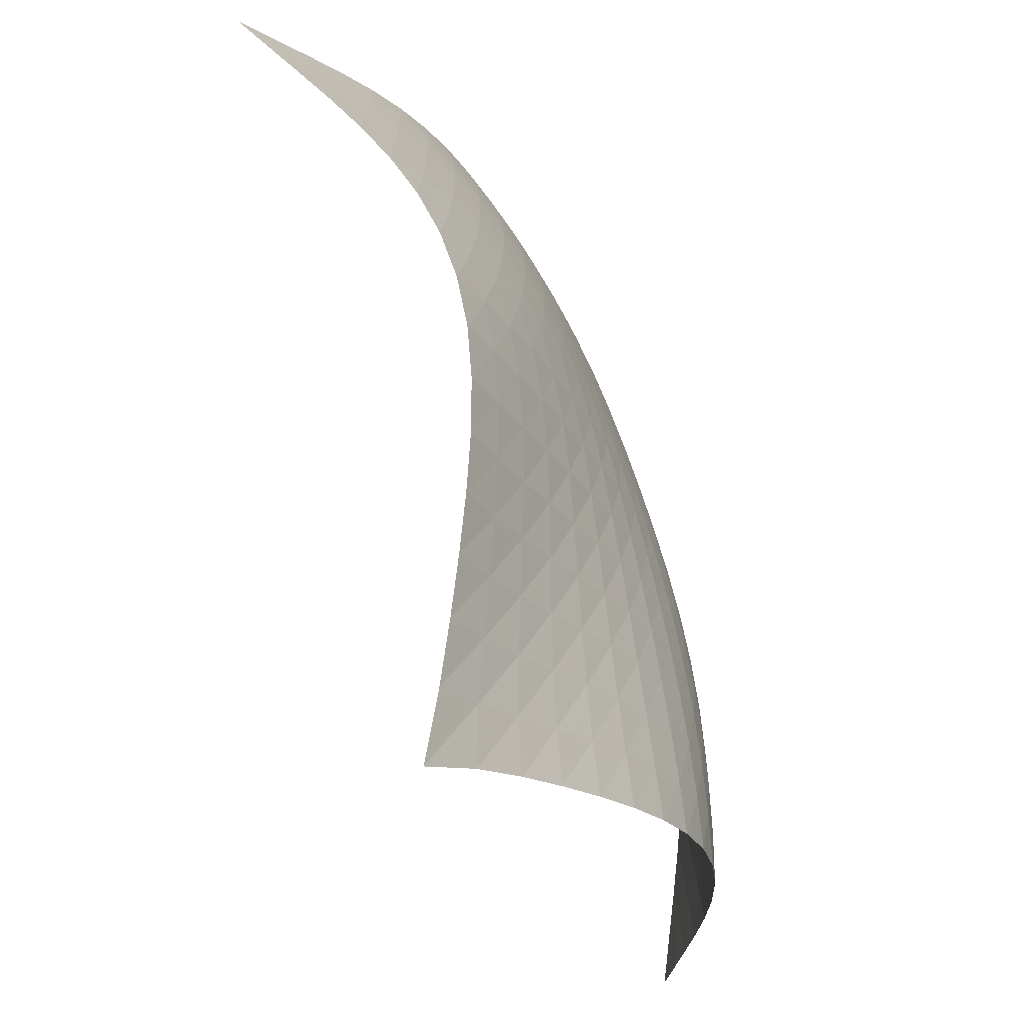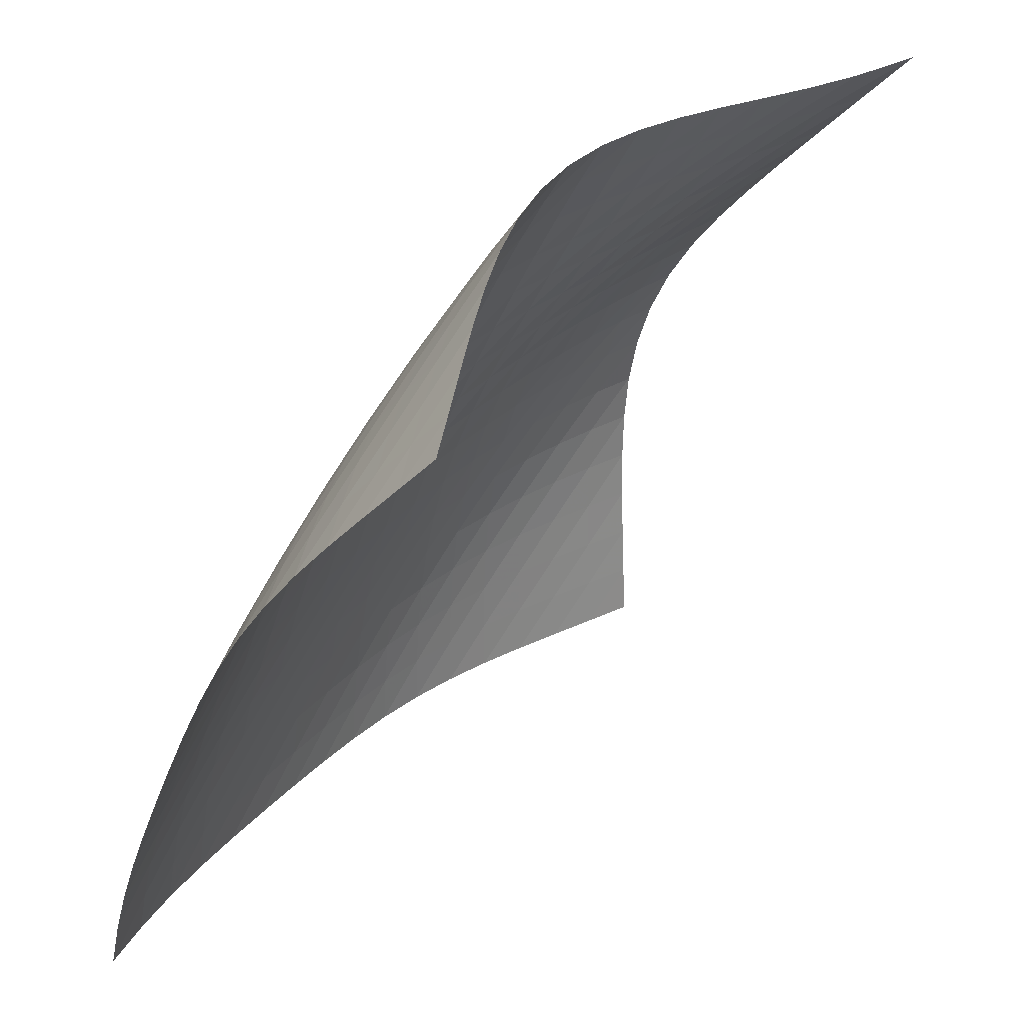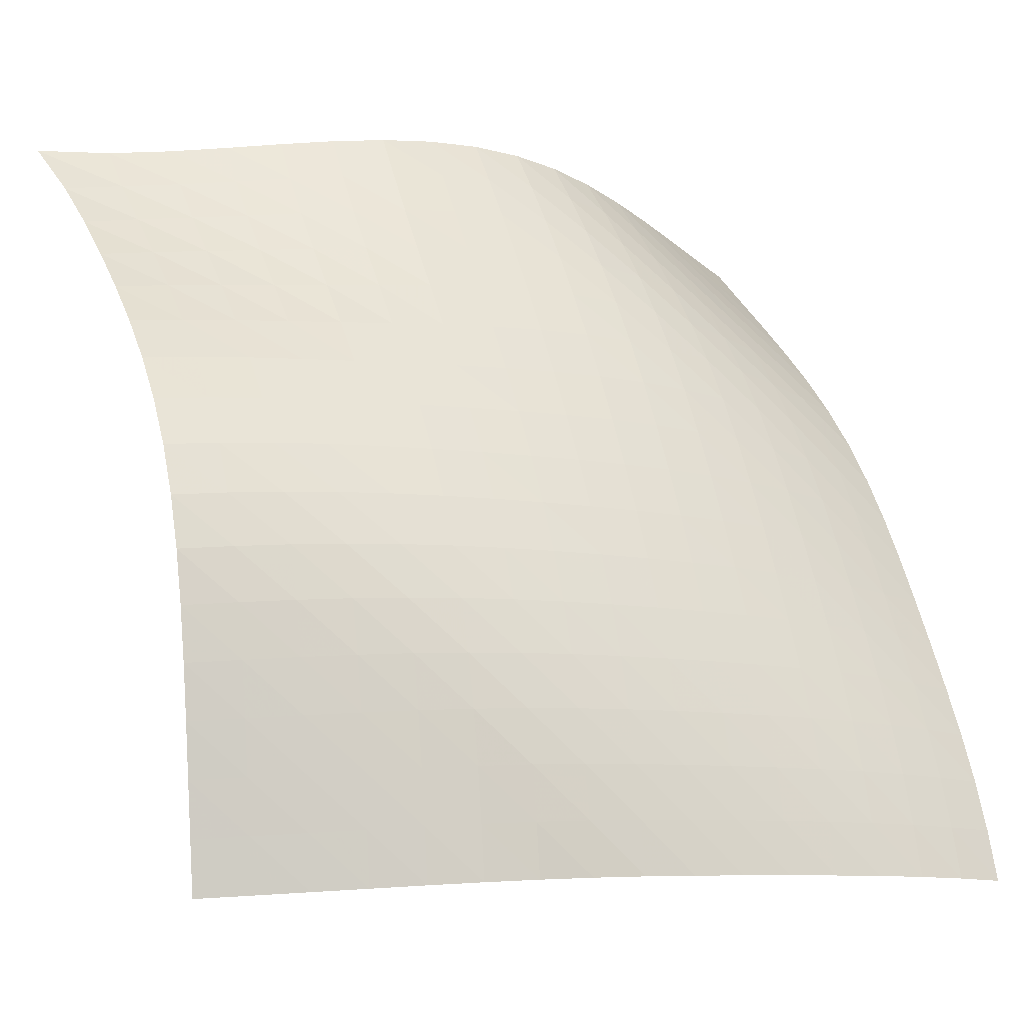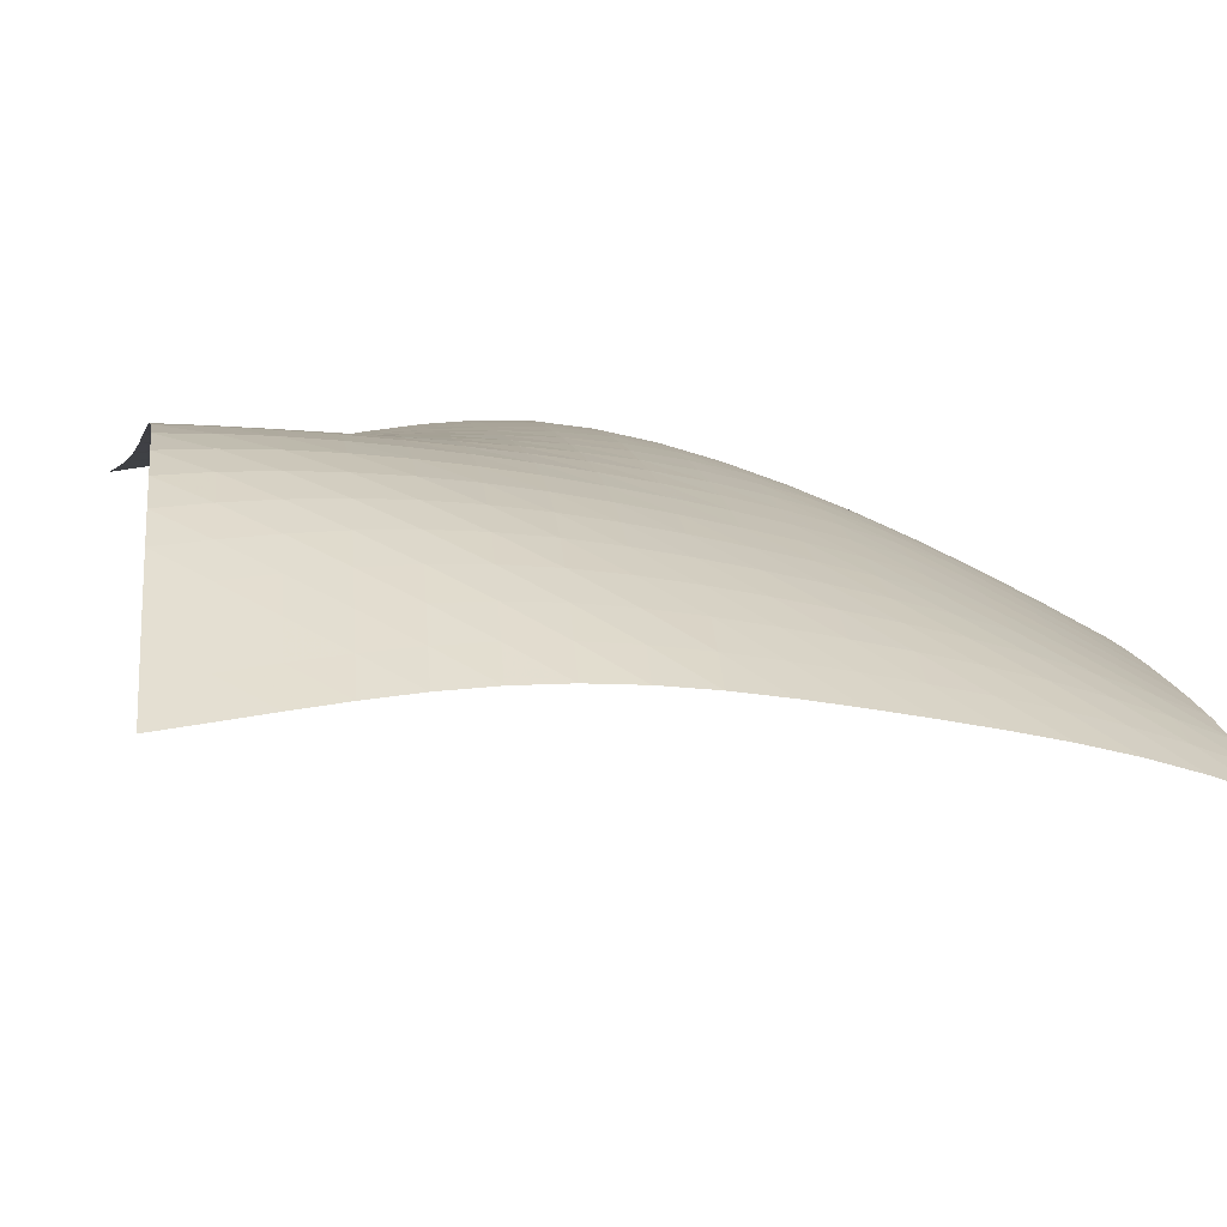
<metadata>
{"format":"obj","ext":"obj","renderer":"f3d","projection":"perspective","resolution":1024,"background":"white","views":[{"elev":56.4,"azim":-123.1,"up":"+Z"},{"elev":37.6,"azim":104.6,"up":"+Z"},{"elev":-14.1,"azim":-47.8,"up":"+Z"},{"elev":-57.6,"azim":-32.7,"up":"+Z"}]}
</metadata>
<code>
v -6.483 -0.03237 6.483
v 5.706 -4.374 6.497
v -6.497 -4.374 -5.706
v 4.98 -10.12 -4.98
v -6.623 -4.437 -4.906
v -6.749 -4.502 -4.106
v -6.872 -4.562 -3.307
v -6.985 -4.605 -2.506
v -7.079 -4.612 -1.704
v -7.144 -4.562 -0.9009
v -7.173 -4.435 -0.1035
v -7.161 -4.217 0.6776
v -7.11 -3.905 1.431
v -7.027 -3.511 2.153
v -6.921 -3.052 2.847
v -6.803 -2.547 3.525
v -6.682 -2.005 4.203
v -6.57 -1.426 4.9
v -6.488 -0.7911 5.643
v -5.643 -0.7911 6.488
v -4.9 -1.426 6.57
v -4.203 -2.005 6.682
v -3.525 -2.547 6.803
v -2.847 -3.052 6.921
v -2.153 -3.511 7.027
v -1.431 -3.905 7.11
v -0.6776 -4.217 7.161
v 0.1035 -4.435 7.173
v 0.9009 -4.562 7.144
v 1.704 -4.612 7.079
v 2.506 -4.605 6.985
v 3.307 -4.562 6.872
v 4.106 -4.502 6.749
v 4.906 -4.437 6.623
v 5.65 -4.9 5.88
v 5.592 -5.427 5.262
v 5.533 -5.948 4.639
v 5.473 -6.45 4.002
v 5.412 -6.922 3.342
v 5.353 -7.353 2.654
v 5.298 -7.74 1.94
v 5.246 -8.086 1.203
v 5.2 -8.402 0.4506
v 5.158 -8.7 -0.3098
v 5.118 -8.987 -1.074
v 5.081 -9.266 -1.841
v 5.047 -9.529 -2.613
v 5.017 -9.765 -3.393
v 4.995 -9.962 -4.183
v 4.183 -9.962 -4.995
v 3.393 -9.765 -5.017
v 2.613 -9.529 -5.047
v 1.841 -9.266 -5.081
v 1.074 -8.987 -5.118
v 0.3098 -8.7 -5.158
v -0.4506 -8.402 -5.2
v -1.203 -8.086 -5.246
v -1.94 -7.74 -5.298
v -2.654 -7.353 -5.353
v -3.342 -6.922 -5.412
v -4.002 -6.45 -5.473
v -4.639 -5.948 -5.533
v -5.262 -5.427 -5.592
v -5.88 -4.9 -5.65
v -5.758 -1.291 5.758
v -5.856 -1.841 5.035
v -5.965 -2.382 4.332
v -6.081 -2.906 3.643
v -6.196 -3.404 2.955
v -6.302 -3.864 2.255
v -6.39 -4.269 1.53
v -6.45 -4.6 0.7738
v -6.476 -4.845 -0.01058
v -6.464 -5.001 -0.8138
v -6.416 -5.077 -1.625
v -6.338 -5.093 -2.435
v -6.237 -5.068 -3.242
v -6.124 -5.019 -4.046
v -6.003 -4.96 -4.849
v -5.035 -1.841 5.856
v -5.144 -2.308 5.144
v -5.251 -2.798 4.44
v -5.36 -3.289 3.743
v -5.47 -3.767 3.047
v -5.572 -4.217 2.34
v -5.66 -4.623 1.612
v -5.726 -4.965 0.8558
v -5.762 -5.23 0.07226
v -5.765 -5.412 -0.7315
v -5.735 -5.519 -1.546
v -5.675 -5.562 -2.361
v -5.591 -5.56 -3.174
v -5.491 -5.528 -3.983
v -5.38 -5.481 -4.789
v -4.332 -2.382 5.965
v -4.44 -2.798 5.251
v -4.541 -3.239 4.541
v -4.641 -3.691 3.834
v -4.741 -4.14 3.128
v -4.837 -4.572 2.413
v -4.922 -4.969 1.681
v -4.989 -5.313 0.925
v -5.032 -5.592 0.1441
v -5.048 -5.799 -0.6571
v -5.034 -5.934 -1.471
v -4.993 -6.007 -2.288
v -4.928 -6.032 -3.105
v -4.845 -6.023 -3.918
v -4.747 -5.991 -4.728
v -3.643 -2.906 6.081
v -3.743 -3.289 5.36
v -3.834 -3.691 4.641
v -3.923 -4.105 3.923
v -4.012 -4.522 3.205
v -4.098 -4.927 2.48
v -4.177 -5.308 1.742
v -4.242 -5.648 0.9846
v -4.288 -5.934 0.2062
v -4.312 -6.158 -0.5911
v -4.313 -6.319 -1.402
v -4.289 -6.422 -2.219
v -4.243 -6.475 -3.037
v -4.178 -6.491 -3.853
v -4.097 -6.48 -4.665
v -2.955 -3.404 6.196
v -3.047 -3.767 5.47
v -3.128 -4.14 4.741
v -3.205 -4.522 4.012
v -3.281 -4.905 3.281
v -3.355 -5.282 2.544
v -3.425 -5.641 1.798
v -3.485 -5.969 1.038
v -3.532 -6.256 0.2602
v -3.561 -6.491 -0.5334
v -3.572 -6.673 -1.34
v -3.562 -6.801 -2.154
v -3.532 -6.882 -2.972
v -3.485 -6.923 -3.788
v -3.421 -6.934 -4.602
v -2.255 -3.864 6.302
v -2.34 -4.217 5.572
v -2.413 -4.572 4.837
v -2.48 -4.927 4.098
v -2.544 -5.282 3.355
v -2.608 -5.631 2.608
v -2.668 -5.966 1.852
v -2.721 -6.278 1.086
v -2.766 -6.558 0.308
v -2.797 -6.799 -0.4833
v -2.814 -6.994 -1.286
v -2.815 -7.143 -2.096
v -2.798 -7.248 -2.911
v -2.765 -7.313 -3.727
v -2.717 -7.346 -4.542
v -1.53 -4.269 6.39
v -1.612 -4.623 5.66
v -1.681 -4.969 4.922
v -1.742 -5.308 4.177
v -1.798 -5.641 3.425
v -1.852 -5.966 2.668
v -1.904 -6.278 1.904
v -1.951 -6.573 1.132
v -1.991 -6.844 0.351
v -2.023 -7.084 -0.4392
v -2.044 -7.288 -1.239
v -2.051 -7.452 -2.046
v -2.044 -7.576 -2.858
v -2.022 -7.661 -3.672
v -1.987 -7.714 -4.486
v -0.7738 -4.6 6.45
v -0.8558 -4.965 5.726
v -0.925 -5.313 4.989
v -0.9846 -5.648 4.242
v -1.038 -5.969 3.485
v -1.086 -6.278 2.721
v -1.132 -6.573 1.951
v -1.174 -6.853 1.174
v -1.211 -7.114 0.3903
v -1.242 -7.351 -0.4
v -1.265 -7.56 -1.197
v -1.277 -7.735 -2.001
v -1.277 -7.872 -2.81
v -1.263 -7.974 -3.622
v -1.238 -8.043 -4.435
v 0.01058 -4.845 6.476
v -0.07226 -5.23 5.762
v -0.1441 -5.592 5.032
v -0.2062 -5.934 4.288
v -0.2602 -6.256 3.532
v -0.308 -6.558 2.766
v -0.351 -6.844 1.991
v -0.3903 -7.114 1.211
v -0.4257 -7.368 0.4257
v -0.4562 -7.603 -0.3648
v -0.4803 -7.815 -1.161
v -0.4958 -7.998 -1.962
v -0.5006 -8.147 -2.768
v -0.4939 -8.261 -3.578
v -0.4765 -8.344 -4.389
v 0.8138 -5.001 6.464
v 0.7315 -5.412 5.765
v 0.6571 -5.799 5.048
v 0.5911 -6.158 4.312
v 0.5334 -6.491 3.561
v 0.4833 -6.799 2.797
v 0.4392 -7.084 2.023
v 0.4 -7.351 1.242
v 0.3648 -7.603 0.4562
v 0.3337 -7.839 -0.3337
v 0.3078 -8.055 -1.128
v 0.289 -8.247 -1.926
v 0.2795 -8.407 -2.73
v 0.2806 -8.534 -3.538
v 0.2915 -8.628 -4.348
v 1.625 -5.077 6.416
v 1.546 -5.519 5.735
v 1.471 -5.934 5.034
v 1.402 -6.319 4.313
v 1.34 -6.673 3.572
v 1.286 -6.994 2.814
v 1.239 -7.288 2.044
v 1.197 -7.56 1.265
v 1.161 -7.815 0.4803
v 1.128 -8.055 -0.3078
v 1.099 -8.28 -1.099
v 1.077 -8.482 -1.895
v 1.062 -8.656 -2.695
v 1.058 -8.796 -3.501
v 1.062 -8.904 -4.309
v 2.435 -5.093 6.338
v 2.361 -5.562 5.675
v 2.288 -6.007 4.993
v 2.219 -6.422 4.289
v 2.154 -6.801 3.562
v 2.096 -7.143 2.815
v 2.046 -7.452 2.051
v 2.001 -7.735 1.277
v 1.962 -7.998 0.4958
v 1.926 -8.247 -0.289
v 1.895 -8.482 -1.077
v 1.868 -8.699 -1.868
v 1.849 -8.89 -2.665
v 1.838 -9.047 -3.467
v 1.836 -9.169 -4.273
v 3.242 -5.068 6.237
v 3.174 -5.56 5.591
v 3.105 -6.032 4.928
v 3.037 -6.475 4.243
v 2.972 -6.882 3.532
v 2.911 -7.248 2.798
v 2.858 -7.576 2.044
v 2.81 -7.872 1.277
v 2.768 -8.147 0.5006
v 2.73 -8.407 -0.2795
v 2.695 -8.656 -1.062
v 2.665 -8.89 -1.849
v 2.64 -9.1 -2.64
v 2.623 -9.276 -3.438
v 2.614 -9.417 -4.241
v 4.046 -5.019 6.124
v 3.983 -5.528 5.491
v 3.918 -6.023 4.845
v 3.853 -6.491 4.178
v 3.788 -6.923 3.485
v 3.727 -7.313 2.765
v 3.672 -7.661 2.022
v 3.622 -7.974 1.263
v 3.578 -8.261 0.4939
v 3.538 -8.534 -0.2806
v 3.501 -8.796 -1.058
v 3.467 -9.047 -1.838
v 3.438 -9.276 -2.623
v 3.415 -9.475 -3.415
v 3.401 -9.636 -4.214
v 4.849 -4.96 6.003
v 4.789 -5.481 5.38
v 4.728 -5.991 4.747
v 4.665 -6.48 4.097
v 4.602 -6.934 3.421
v 4.542 -7.346 2.717
v 4.486 -7.714 1.987
v 4.435 -8.043 1.238
v 4.389 -8.344 0.4765
v 4.348 -8.628 -0.2915
v 4.309 -8.904 -1.062
v 4.273 -9.169 -1.836
v 4.241 -9.417 -2.614
v 4.214 -9.636 -3.401
v 4.195 -9.816 -4.195
f 289 49 4
f 289 4 50
f 5 79 64
f 5 64 3
f 79 94 63
f 79 63 64
f 94 109 62
f 94 62 63
f 109 124 61
f 109 61 62
f 124 139 60
f 124 60 61
f 139 154 59
f 139 59 60
f 154 169 58
f 154 58 59
f 169 184 57
f 169 57 58
f 184 199 56
f 184 56 57
f 199 214 55
f 199 55 56
f 214 229 54
f 214 54 55
f 229 244 53
f 229 53 54
f 244 259 52
f 244 52 53
f 259 274 51
f 259 51 52
f 274 289 50
f 274 50 51
f 1 20 65
f 1 65 19
f 19 65 66
f 19 66 18
f 18 66 67
f 18 67 17
f 17 67 68
f 17 68 16
f 16 68 69
f 16 69 15
f 15 69 70
f 15 70 14
f 14 70 71
f 14 71 13
f 13 71 72
f 13 72 12
f 12 72 73
f 12 73 11
f 11 73 74
f 11 74 10
f 10 74 75
f 10 75 9
f 9 75 76
f 9 76 8
f 8 76 77
f 8 77 7
f 7 77 78
f 7 78 6
f 6 78 79
f 6 79 5
f 20 21 80
f 20 80 65
f 65 80 81
f 65 81 66
f 66 81 82
f 66 82 67
f 67 82 83
f 67 83 68
f 68 83 84
f 68 84 69
f 69 84 85
f 69 85 70
f 70 85 86
f 70 86 71
f 71 86 87
f 71 87 72
f 72 87 88
f 72 88 73
f 73 88 89
f 73 89 74
f 74 89 90
f 74 90 75
f 75 90 91
f 75 91 76
f 76 91 92
f 76 92 77
f 77 92 93
f 77 93 78
f 78 93 94
f 78 94 79
f 21 22 95
f 21 95 80
f 80 95 96
f 80 96 81
f 81 96 97
f 81 97 82
f 82 97 98
f 82 98 83
f 83 98 99
f 83 99 84
f 84 99 100
f 84 100 85
f 85 100 101
f 85 101 86
f 86 101 102
f 86 102 87
f 87 102 103
f 87 103 88
f 88 103 104
f 88 104 89
f 89 104 105
f 89 105 90
f 90 105 106
f 90 106 91
f 91 106 107
f 91 107 92
f 92 107 108
f 92 108 93
f 93 108 109
f 93 109 94
f 22 23 110
f 22 110 95
f 95 110 111
f 95 111 96
f 96 111 112
f 96 112 97
f 97 112 113
f 97 113 98
f 98 113 114
f 98 114 99
f 99 114 115
f 99 115 100
f 100 115 116
f 100 116 101
f 101 116 117
f 101 117 102
f 102 117 118
f 102 118 103
f 103 118 119
f 103 119 104
f 104 119 120
f 104 120 105
f 105 120 121
f 105 121 106
f 106 121 122
f 106 122 107
f 107 122 123
f 107 123 108
f 108 123 124
f 108 124 109
f 23 24 125
f 23 125 110
f 110 125 126
f 110 126 111
f 111 126 127
f 111 127 112
f 112 127 128
f 112 128 113
f 113 128 129
f 113 129 114
f 114 129 130
f 114 130 115
f 115 130 131
f 115 131 116
f 116 131 132
f 116 132 117
f 117 132 133
f 117 133 118
f 118 133 134
f 118 134 119
f 119 134 135
f 119 135 120
f 120 135 136
f 120 136 121
f 121 136 137
f 121 137 122
f 122 137 138
f 122 138 123
f 123 138 139
f 123 139 124
f 24 25 140
f 24 140 125
f 125 140 141
f 125 141 126
f 126 141 142
f 126 142 127
f 127 142 143
f 127 143 128
f 128 143 144
f 128 144 129
f 129 144 145
f 129 145 130
f 130 145 146
f 130 146 131
f 131 146 147
f 131 147 132
f 132 147 148
f 132 148 133
f 133 148 149
f 133 149 134
f 134 149 150
f 134 150 135
f 135 150 151
f 135 151 136
f 136 151 152
f 136 152 137
f 137 152 153
f 137 153 138
f 138 153 154
f 138 154 139
f 25 26 155
f 25 155 140
f 140 155 156
f 140 156 141
f 141 156 157
f 141 157 142
f 142 157 158
f 142 158 143
f 143 158 159
f 143 159 144
f 144 159 160
f 144 160 145
f 145 160 161
f 145 161 146
f 146 161 162
f 146 162 147
f 147 162 163
f 147 163 148
f 148 163 164
f 148 164 149
f 149 164 165
f 149 165 150
f 150 165 166
f 150 166 151
f 151 166 167
f 151 167 152
f 152 167 168
f 152 168 153
f 153 168 169
f 153 169 154
f 26 27 170
f 26 170 155
f 155 170 171
f 155 171 156
f 156 171 172
f 156 172 157
f 157 172 173
f 157 173 158
f 158 173 174
f 158 174 159
f 159 174 175
f 159 175 160
f 160 175 176
f 160 176 161
f 161 176 177
f 161 177 162
f 162 177 178
f 162 178 163
f 163 178 179
f 163 179 164
f 164 179 180
f 164 180 165
f 165 180 181
f 165 181 166
f 166 181 182
f 166 182 167
f 167 182 183
f 167 183 168
f 168 183 184
f 168 184 169
f 27 28 185
f 27 185 170
f 170 185 186
f 170 186 171
f 171 186 187
f 171 187 172
f 172 187 188
f 172 188 173
f 173 188 189
f 173 189 174
f 174 189 190
f 174 190 175
f 175 190 191
f 175 191 176
f 176 191 192
f 176 192 177
f 177 192 193
f 177 193 178
f 178 193 194
f 178 194 179
f 179 194 195
f 179 195 180
f 180 195 196
f 180 196 181
f 181 196 197
f 181 197 182
f 182 197 198
f 182 198 183
f 183 198 199
f 183 199 184
f 28 29 200
f 28 200 185
f 185 200 201
f 185 201 186
f 186 201 202
f 186 202 187
f 187 202 203
f 187 203 188
f 188 203 204
f 188 204 189
f 189 204 205
f 189 205 190
f 190 205 206
f 190 206 191
f 191 206 207
f 191 207 192
f 192 207 208
f 192 208 193
f 193 208 209
f 193 209 194
f 194 209 210
f 194 210 195
f 195 210 211
f 195 211 196
f 196 211 212
f 196 212 197
f 197 212 213
f 197 213 198
f 198 213 214
f 198 214 199
f 29 30 215
f 29 215 200
f 200 215 216
f 200 216 201
f 201 216 217
f 201 217 202
f 202 217 218
f 202 218 203
f 203 218 219
f 203 219 204
f 204 219 220
f 204 220 205
f 205 220 221
f 205 221 206
f 206 221 222
f 206 222 207
f 207 222 223
f 207 223 208
f 208 223 224
f 208 224 209
f 209 224 225
f 209 225 210
f 210 225 226
f 210 226 211
f 211 226 227
f 211 227 212
f 212 227 228
f 212 228 213
f 213 228 229
f 213 229 214
f 30 31 230
f 30 230 215
f 215 230 231
f 215 231 216
f 216 231 232
f 216 232 217
f 217 232 233
f 217 233 218
f 218 233 234
f 218 234 219
f 219 234 235
f 219 235 220
f 220 235 236
f 220 236 221
f 221 236 237
f 221 237 222
f 222 237 238
f 222 238 223
f 223 238 239
f 223 239 224
f 224 239 240
f 224 240 225
f 225 240 241
f 225 241 226
f 226 241 242
f 226 242 227
f 227 242 243
f 227 243 228
f 228 243 244
f 228 244 229
f 31 32 245
f 31 245 230
f 230 245 246
f 230 246 231
f 231 246 247
f 231 247 232
f 232 247 248
f 232 248 233
f 233 248 249
f 233 249 234
f 234 249 250
f 234 250 235
f 235 250 251
f 235 251 236
f 236 251 252
f 236 252 237
f 237 252 253
f 237 253 238
f 238 253 254
f 238 254 239
f 239 254 255
f 239 255 240
f 240 255 256
f 240 256 241
f 241 256 257
f 241 257 242
f 242 257 258
f 242 258 243
f 243 258 259
f 243 259 244
f 32 33 260
f 32 260 245
f 245 260 261
f 245 261 246
f 246 261 262
f 246 262 247
f 247 262 263
f 247 263 248
f 248 263 264
f 248 264 249
f 249 264 265
f 249 265 250
f 250 265 266
f 250 266 251
f 251 266 267
f 251 267 252
f 252 267 268
f 252 268 253
f 253 268 269
f 253 269 254
f 254 269 270
f 254 270 255
f 255 270 271
f 255 271 256
f 256 271 272
f 256 272 257
f 257 272 273
f 257 273 258
f 258 273 274
f 258 274 259
f 33 34 275
f 33 275 260
f 260 275 276
f 260 276 261
f 261 276 277
f 261 277 262
f 262 277 278
f 262 278 263
f 263 278 279
f 263 279 264
f 264 279 280
f 264 280 265
f 265 280 281
f 265 281 266
f 266 281 282
f 266 282 267
f 267 282 283
f 267 283 268
f 268 283 284
f 268 284 269
f 269 284 285
f 269 285 270
f 270 285 286
f 270 286 271
f 271 286 287
f 271 287 272
f 272 287 288
f 272 288 273
f 273 288 289
f 273 289 274
f 34 2 35
f 34 35 275
f 275 35 36
f 275 36 276
f 276 36 37
f 276 37 277
f 277 37 38
f 277 38 278
f 278 38 39
f 278 39 279
f 279 39 40
f 279 40 280
f 280 40 41
f 280 41 281
f 281 41 42
f 281 42 282
f 282 42 43
f 282 43 283
f 283 43 44
f 283 44 284
f 284 44 45
f 284 45 285
f 285 45 46
f 285 46 286
f 286 46 47
f 286 47 287
f 287 47 48
f 287 48 288
f 288 48 49
f 288 49 289

</code>
